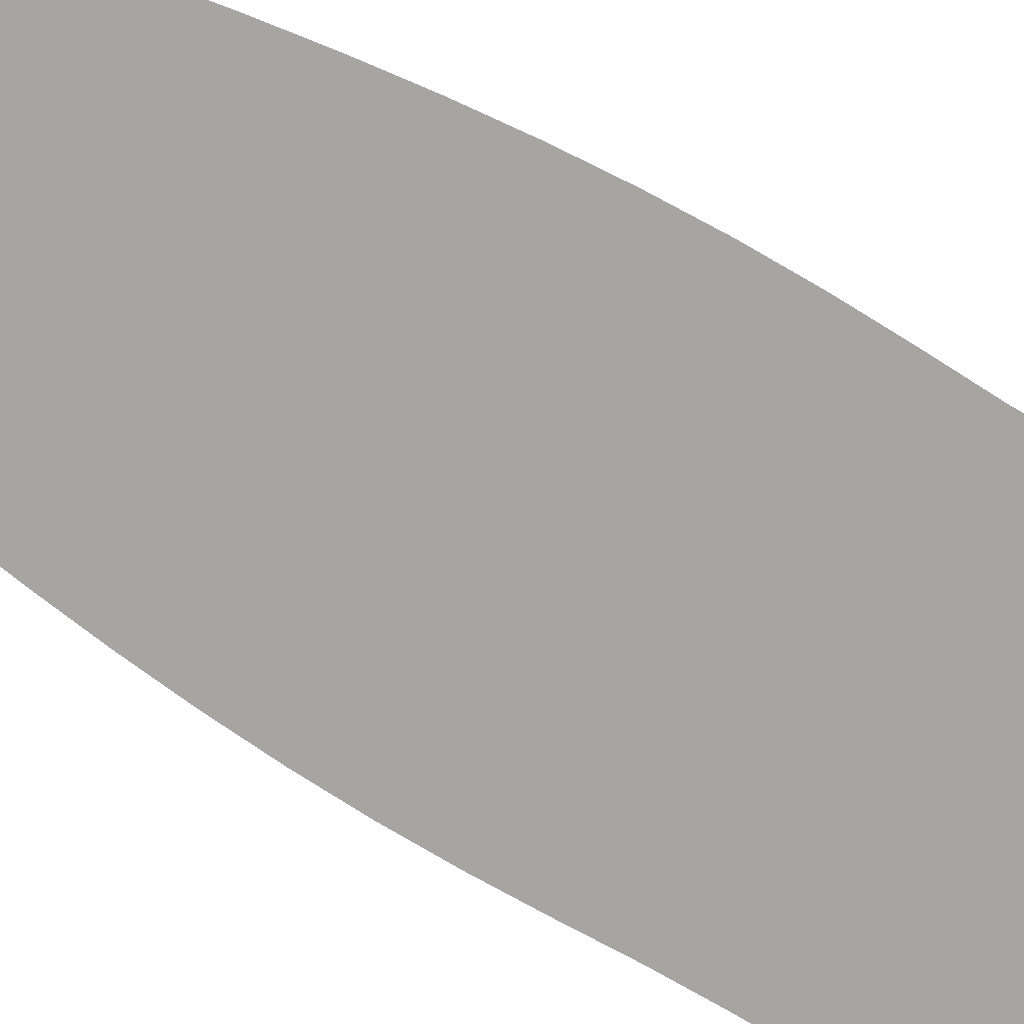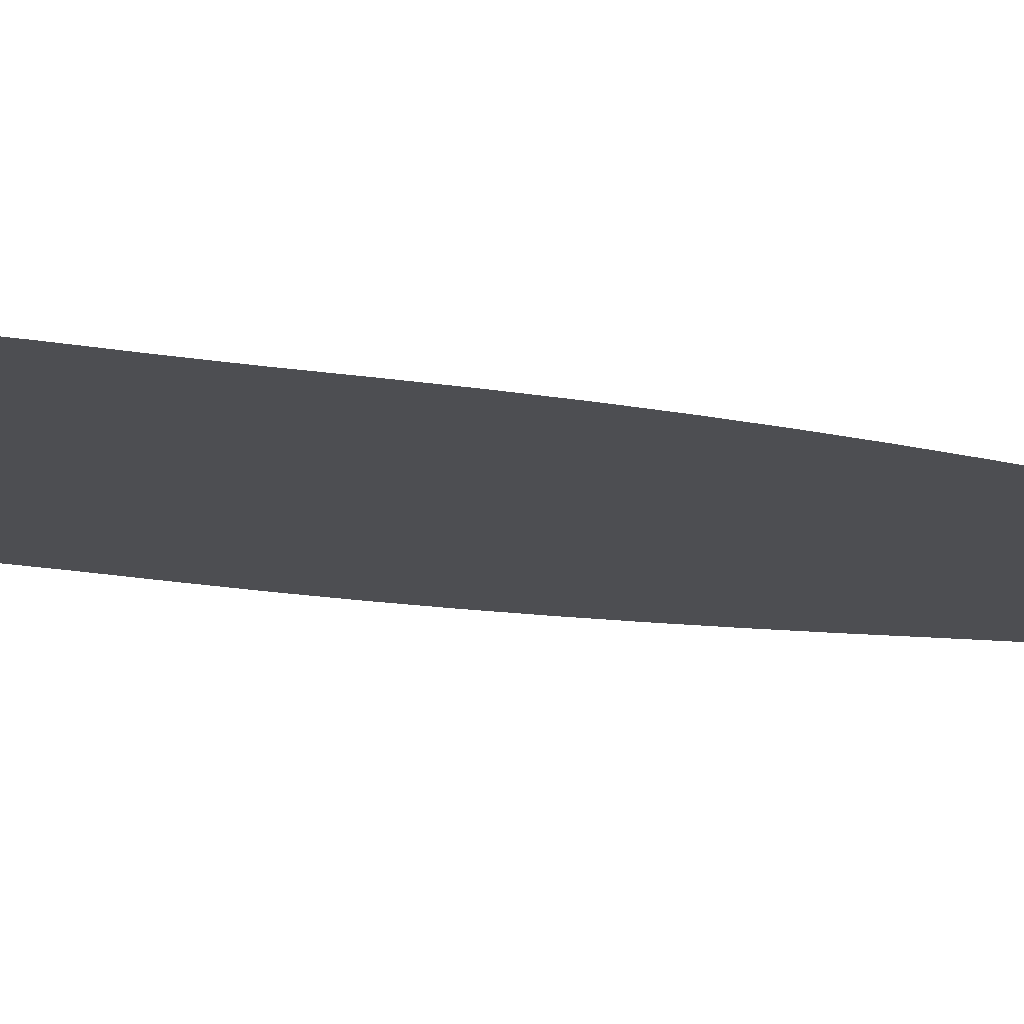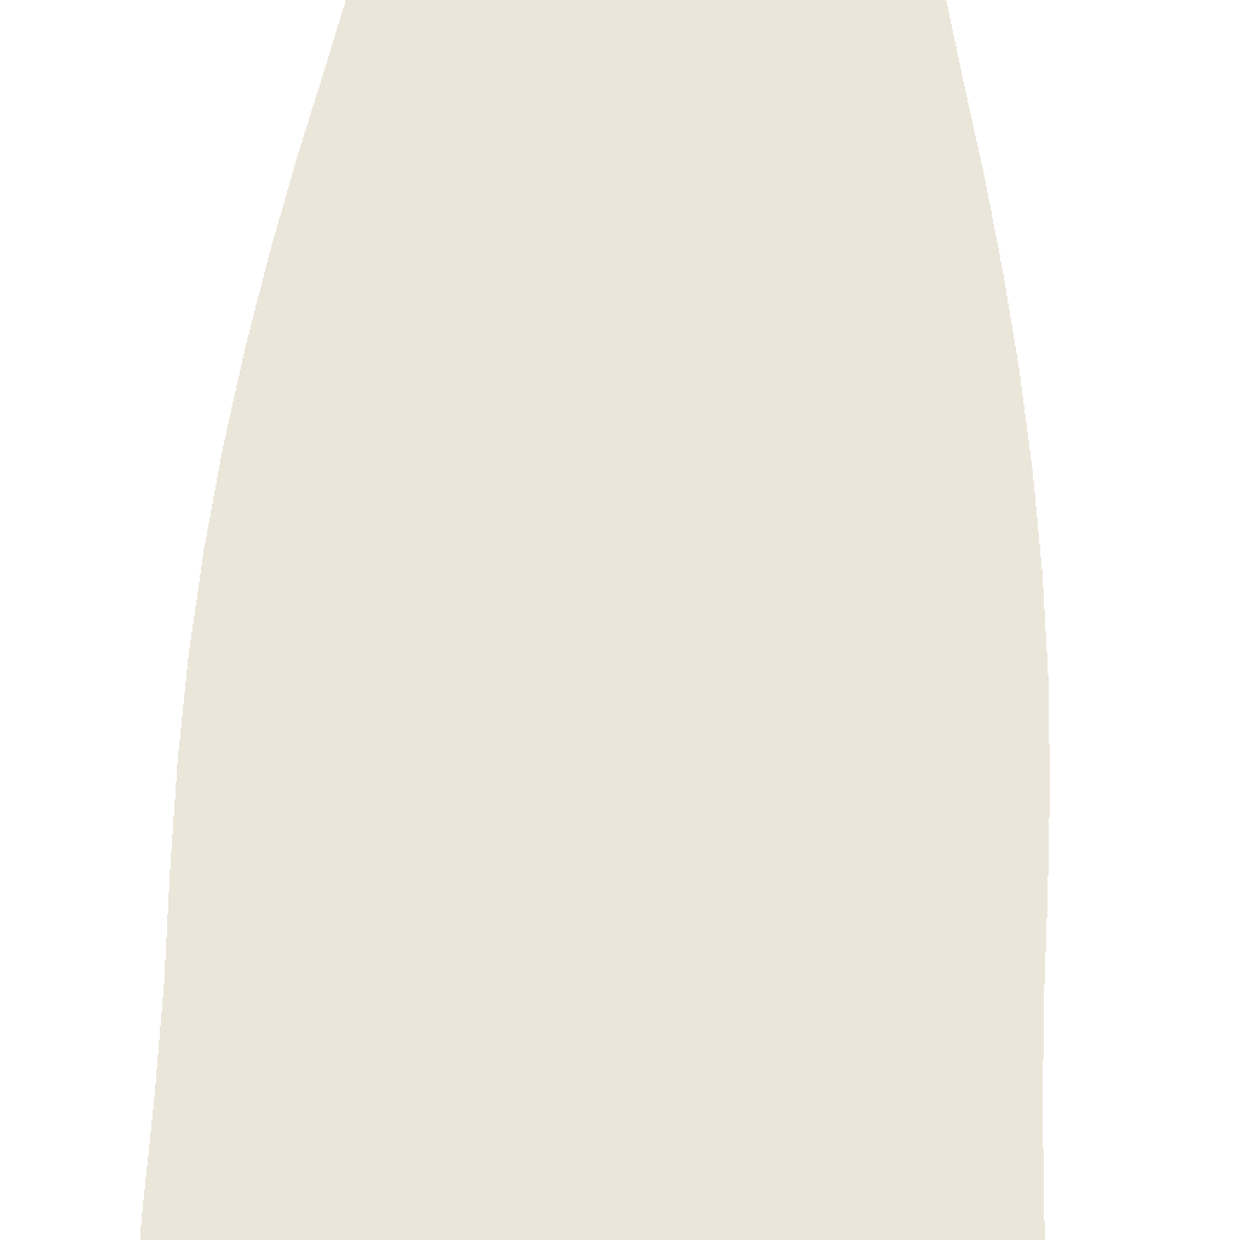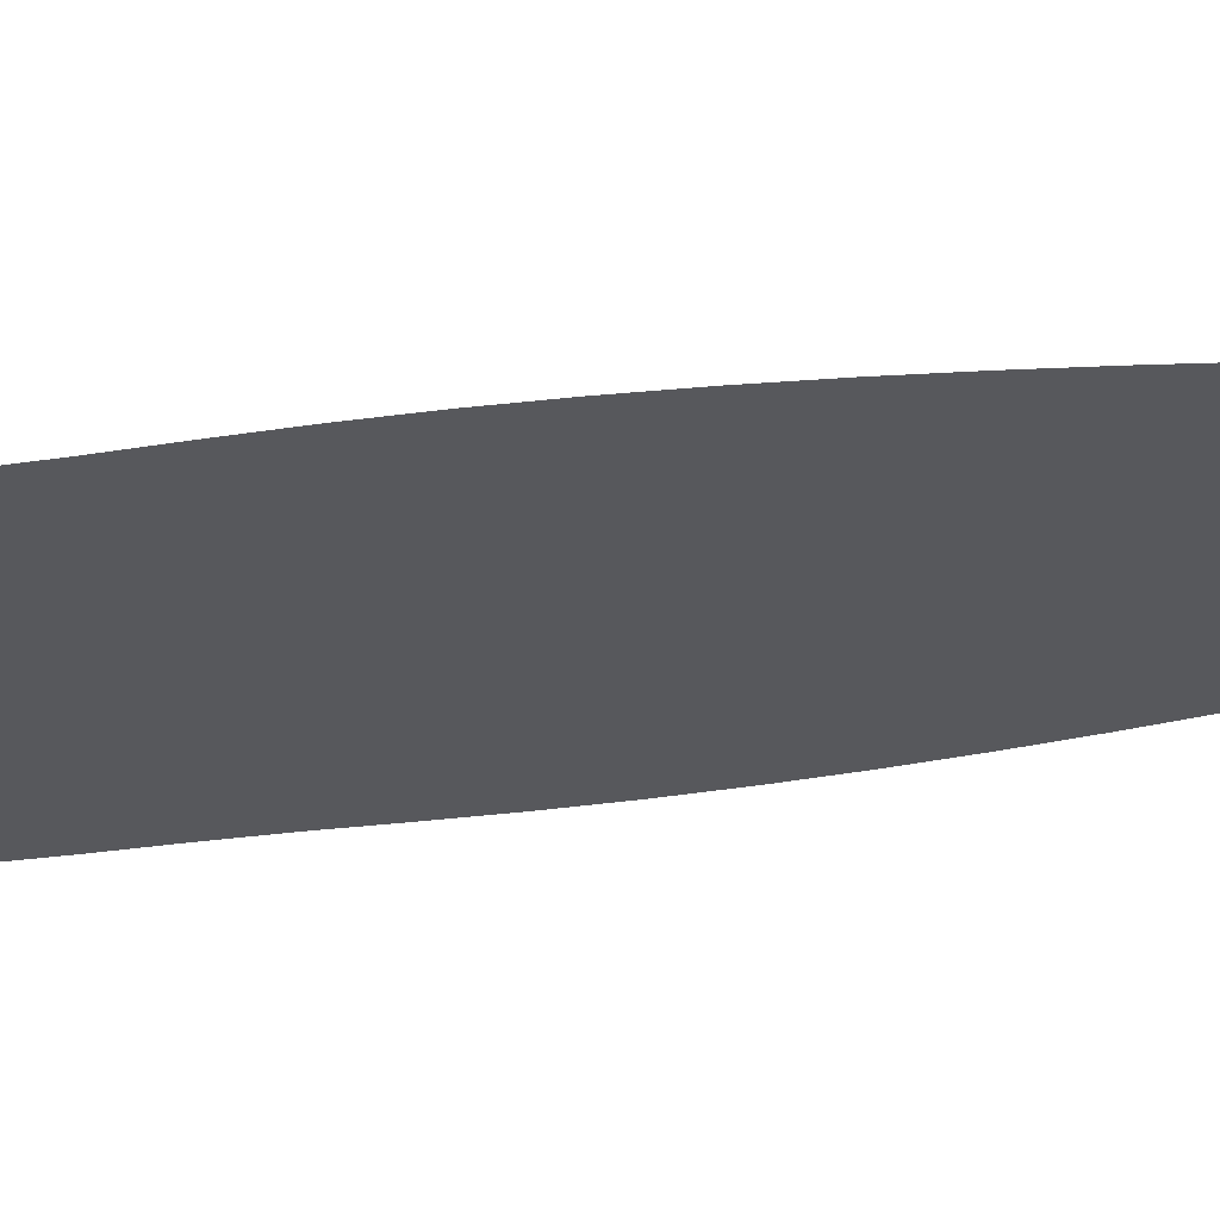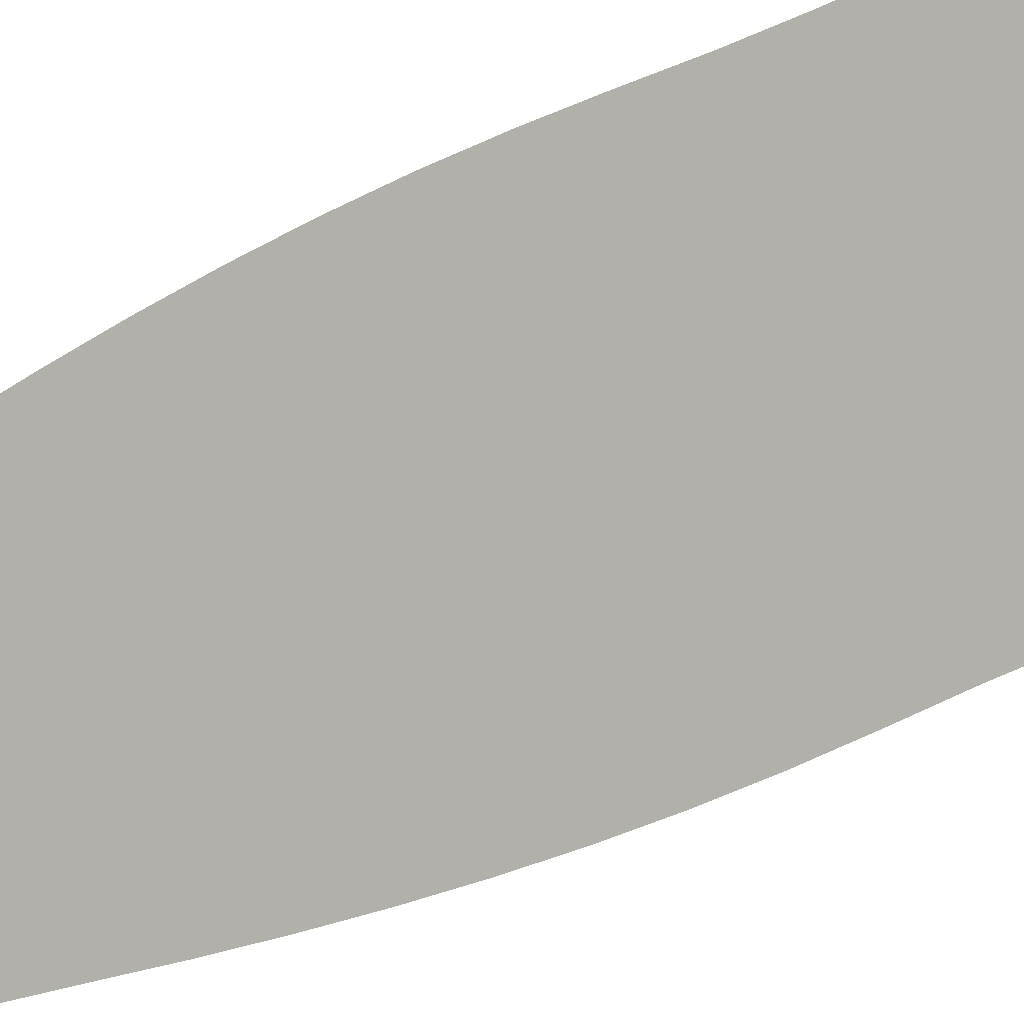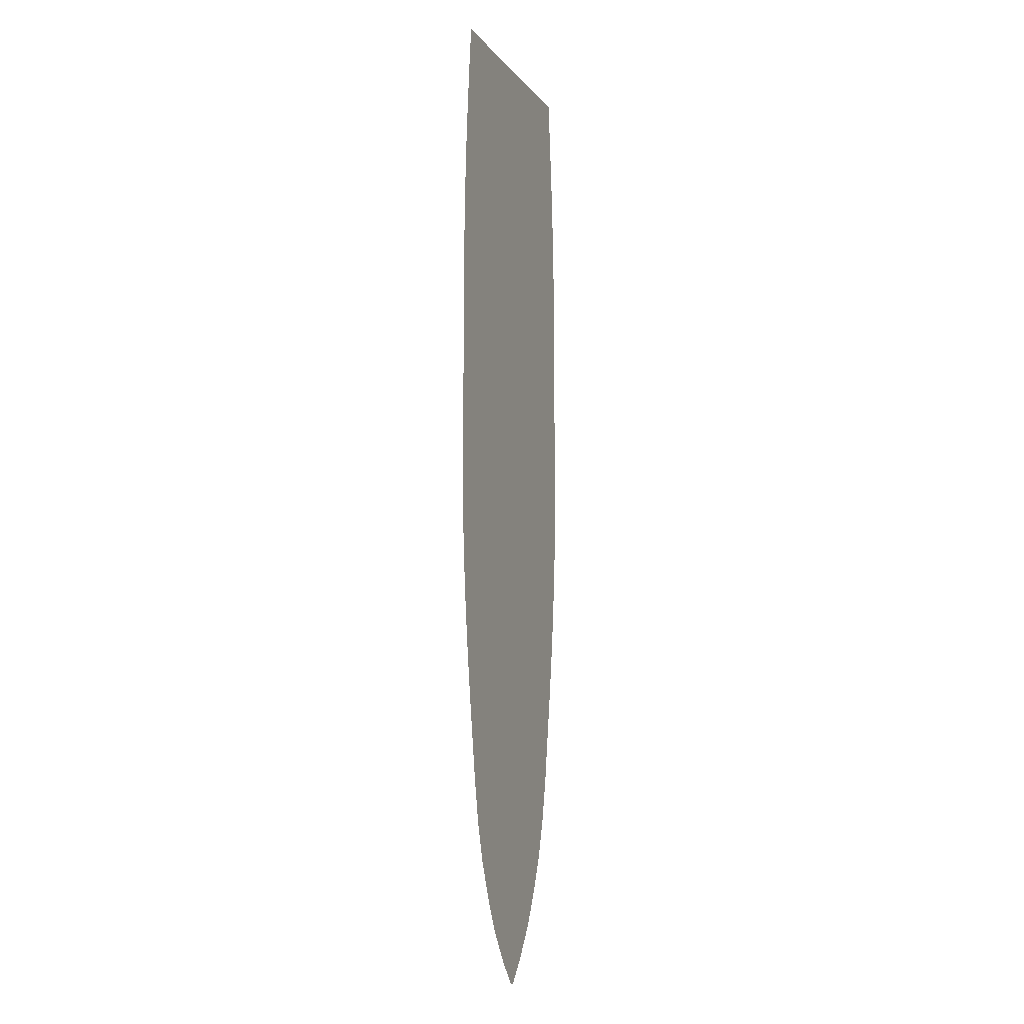
<metadata>
{"format":"obj","ext":"obj","renderer":"f3d","projection":"perspective","resolution":1024,"background":"white","views":[{"elev":-73.7,"azim":59.3,"up":"+Z"},{"elev":-17.2,"azim":-109.6,"up":"+Z"},{"elev":54.8,"azim":-177.9,"up":"+Z"},{"elev":-28.4,"azim":-77.1,"up":"+Z"},{"elev":-78.5,"azim":113.0,"up":"+Z"},{"elev":-7.6,"azim":110.1,"up":"+Y"}]}
</metadata>
<code>
g Plane001
v 0.06866 0.06505 0
v 0.003884 0.00104 0
v 0.007768 0.00104 0
v 0.02721 0.06505 0
v 0.1363 0.1536 0
v 1.099e-10 0.00104 0
v 0.0528 0.1536 0
v 0.188 0.2463 0
v -2.029e-10 0.06505 0
v -0.003884 0.00104 0
v 0.07876 0.2463 0
v 0.2365 0.353 0
v -0.02721 0.06505 0
v -0.007768 0.00104 0
v -0.06866 0.06505 0
v -3.236e-10 0.1536 0
v -0.0528 0.1536 0
v -0.1363 0.1536 0
v 0.1011 0.353 0
v 0.2714 0.4636 0
v -2.946e-10 0.2463 0
v -0.07876 0.2463 0
v -0.188 0.2463 0
v 0.1208 0.4636 0
v 0.2977 0.5829 0
v -2.07e-10 0.353 0
v -0.1011 0.353 0
v -0.2365 0.353 0
v 0.1371 0.5829 0
v 0.3176 0.7023 0
v -1.504e-10 0.4636 0
v -0.1208 0.4636 0
v -0.2714 0.4636 0
v 0.1486 0.7023 0
v 0.3382 0.8216 0
v -1.1e-10 0.5829 0
v -0.1371 0.5829 0
v -0.2977 0.5829 0
v 0.1604 0.8216 0
v 0.3564 0.941 0
v -9.058e-11 0.7023 0
v -0.1486 0.7023 0
v -0.3176 0.7023 0
v 0.1711 0.941 0
v 0.3718 1.06 0
v -6.921e-11 0.8216 0
v -0.1604 0.8216 0
v -0.3382 0.8216 0
v 0.1803 1.06 0
v 0.3841 1.18 0
v -4.923e-11 0.941 0
v -0.1711 0.941 0
v -0.3564 0.941 0
v 0.1878 1.18 0
v 0.3928 1.299 0
v -3.198e-11 1.06 0
v -0.1803 1.06 0
v -0.3718 1.06 0
v 0.1935 1.299 0
v 0.3977 1.418 0
v -1.764e-11 1.18 0
v -0.1878 1.18 0
v -0.3841 1.18 0
v 0.1972 1.418 0
v 0.3985 1.538 0
v -6.351e-12 1.299 0
v -0.1935 1.299 0
v -0.3928 1.299 0
v 0.1988 1.538 0
v 0.3958 1.657 0
v 1.716e-12 1.418 0
v -0.1972 1.418 0
v -0.3977 1.418 0
v 0.1985 1.657 0
v 0.3915 1.776 0
v 6.406e-12 1.538 0
v -0.1988 1.538 0
v -0.3985 1.538 0
v 0.1973 1.776 0
v 0.3905 1.896 0
v 7.558e-12 1.657 0
v -0.1985 1.657 0
v -0.3958 1.657 0
v 0.1952 1.896 0
v 0.3916 2.015 0
v 5.012e-12 1.776 0
v -0.1973 1.776 0
v -0.3915 1.776 0
v 0.1958 2.015 0
v 0.39 2.135 0
v -0 1.896 0
v -0.1952 1.896 0
v -0.3905 1.896 0
v 0.195 2.135 0
v 0.3854 2.254 0
v -0 2.015 0
v -0.1958 2.015 0
v -0.3916 2.015 0
v 0.1927 2.254 0
v 0.378 2.373 0
v -0 2.135 0
v -0.195 2.135 0
v -0.39 2.135 0
v 0.189 2.373 0
v 0.3684 2.493 0
v -0 2.254 0
v -0.1927 2.254 0
v -0.3854 2.254 0
v 0.1842 2.493 0
v 0.3568 2.612 0
v -0 2.373 0
v -0.189 2.373 0
v -0.378 2.373 0
v 0.1784 2.612 0
v 0.3436 2.731 0
v 0.1718 2.731 0
v -0 2.493 0
v -0.1842 2.493 0
v -0.3684 2.493 0
v -0 2.612 0
v -0 2.731 0
v -0.1784 2.612 0
v -0.3568 2.612 0
v -0.1718 2.731 0
v -0.3436 2.731 0
g Plane001_0
f 3 2 1
f 2 4 1
f 1 4 5
f 2 6 4
f 4 7 5
f 5 7 8
f 6 9 4
f 4 9 7
f 6 10 9
f 7 11 8
f 8 11 12
f 10 13 9
f 10 14 13
f 14 15 13
f 9 16 7
f 9 13 16
f 7 16 11
f 13 15 17
f 13 17 16
f 15 18 17
f 11 19 12
f 12 19 20
f 16 21 11
f 16 17 21
f 11 21 19
f 17 18 22
f 17 22 21
f 18 23 22
f 19 24 20
f 20 24 25
f 21 26 19
f 21 22 26
f 19 26 24
f 22 23 27
f 22 27 26
f 23 28 27
f 24 29 25
f 25 29 30
f 26 31 24
f 26 27 31
f 24 31 29
f 27 28 32
f 27 32 31
f 28 33 32
f 29 34 30
f 30 34 35
f 31 36 29
f 31 32 36
f 29 36 34
f 32 33 37
f 32 37 36
f 33 38 37
f 34 39 35
f 35 39 40
f 36 41 34
f 36 37 41
f 34 41 39
f 37 38 42
f 37 42 41
f 38 43 42
f 39 44 40
f 40 44 45
f 41 46 39
f 41 42 46
f 39 46 44
f 42 43 47
f 42 47 46
f 43 48 47
f 44 49 45
f 45 49 50
f 46 51 44
f 46 47 51
f 44 51 49
f 47 48 52
f 47 52 51
f 48 53 52
f 49 54 50
f 50 54 55
f 51 56 49
f 51 52 56
f 49 56 54
f 52 53 57
f 52 57 56
f 53 58 57
f 54 59 55
f 55 59 60
f 56 61 54
f 56 57 61
f 54 61 59
f 57 58 62
f 57 62 61
f 58 63 62
f 59 64 60
f 60 64 65
f 61 66 59
f 61 62 66
f 59 66 64
f 62 63 67
f 62 67 66
f 63 68 67
f 64 69 65
f 65 69 70
f 66 71 64
f 66 67 71
f 64 71 69
f 67 68 72
f 67 72 71
f 68 73 72
f 69 74 70
f 70 74 75
f 71 76 69
f 71 72 76
f 69 76 74
f 72 73 77
f 72 77 76
f 73 78 77
f 74 79 75
f 75 79 80
f 76 81 74
f 76 77 81
f 74 81 79
f 77 78 82
f 77 82 81
f 78 83 82
f 79 84 80
f 80 84 85
f 81 86 79
f 81 82 86
f 79 86 84
f 82 83 87
f 82 87 86
f 83 88 87
f 84 89 85
f 85 89 90
f 86 91 84
f 86 87 91
f 84 91 89
f 87 88 92
f 87 92 91
f 88 93 92
f 89 94 90
f 90 94 95
f 91 96 89
f 91 92 96
f 89 96 94
f 92 93 97
f 92 97 96
f 93 98 97
f 94 99 95
f 95 99 100
f 96 101 94
f 96 97 101
f 94 101 99
f 97 98 102
f 97 102 101
f 98 103 102
f 99 104 100
f 100 104 105
f 101 106 99
f 101 102 106
f 99 106 104
f 102 103 107
f 102 107 106
f 103 108 107
f 104 109 105
f 105 109 110
f 106 111 104
f 106 107 111
f 104 111 109
f 107 108 112
f 107 112 111
f 108 113 112
f 109 114 110
f 110 114 115
f 114 116 115
f 111 117 109
f 111 112 117
f 109 117 114
f 112 113 118
f 112 118 117
f 113 119 118
f 114 120 116
f 117 120 114
f 117 118 120
f 120 121 116
f 118 119 122
f 118 122 120
f 120 122 121
f 119 123 122
f 122 124 121
f 122 123 124
f 123 125 124

</code>
